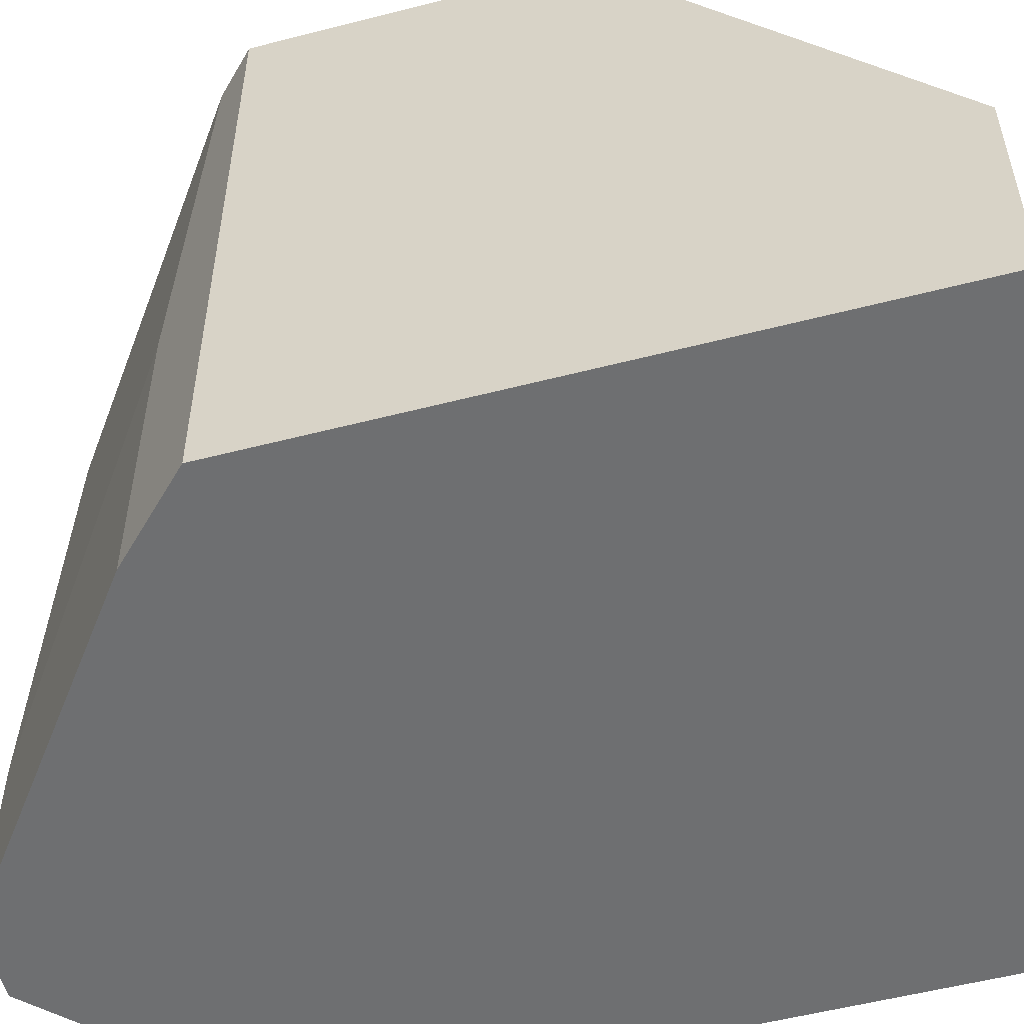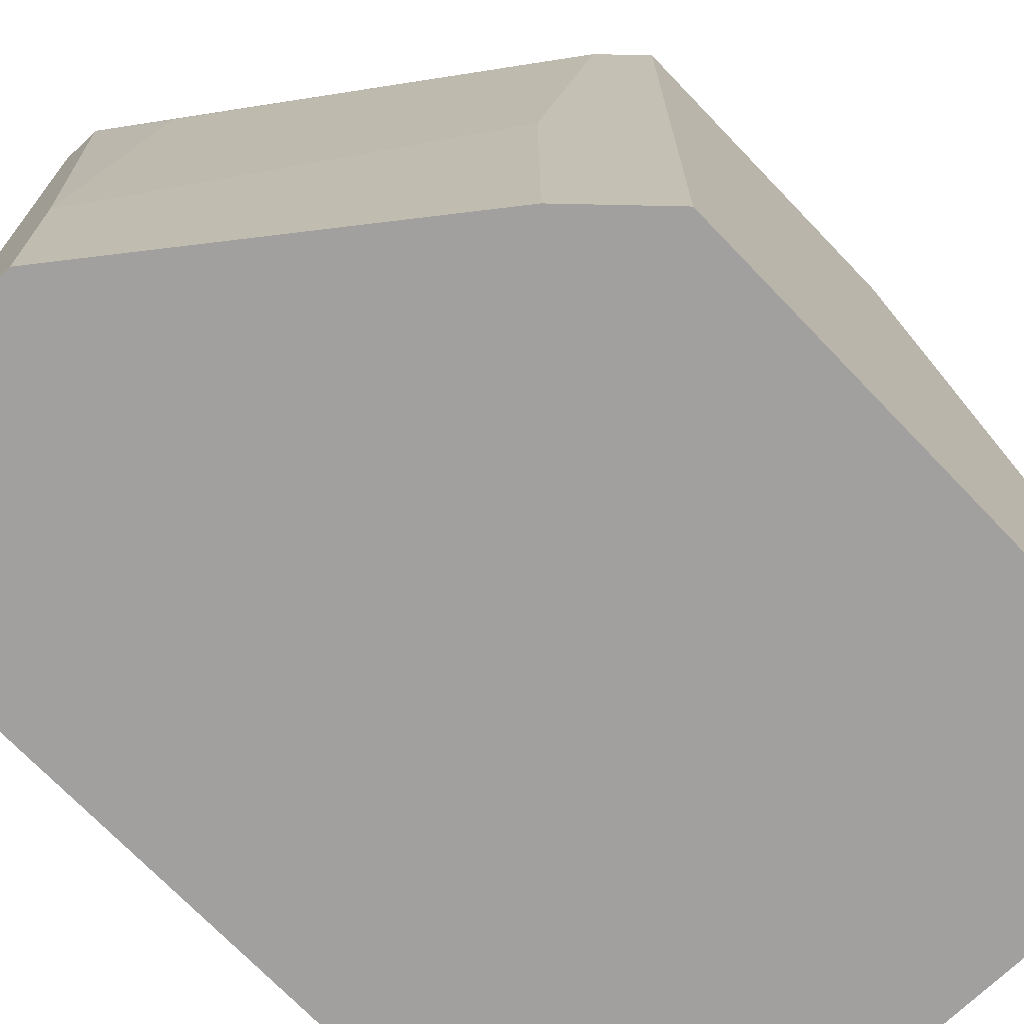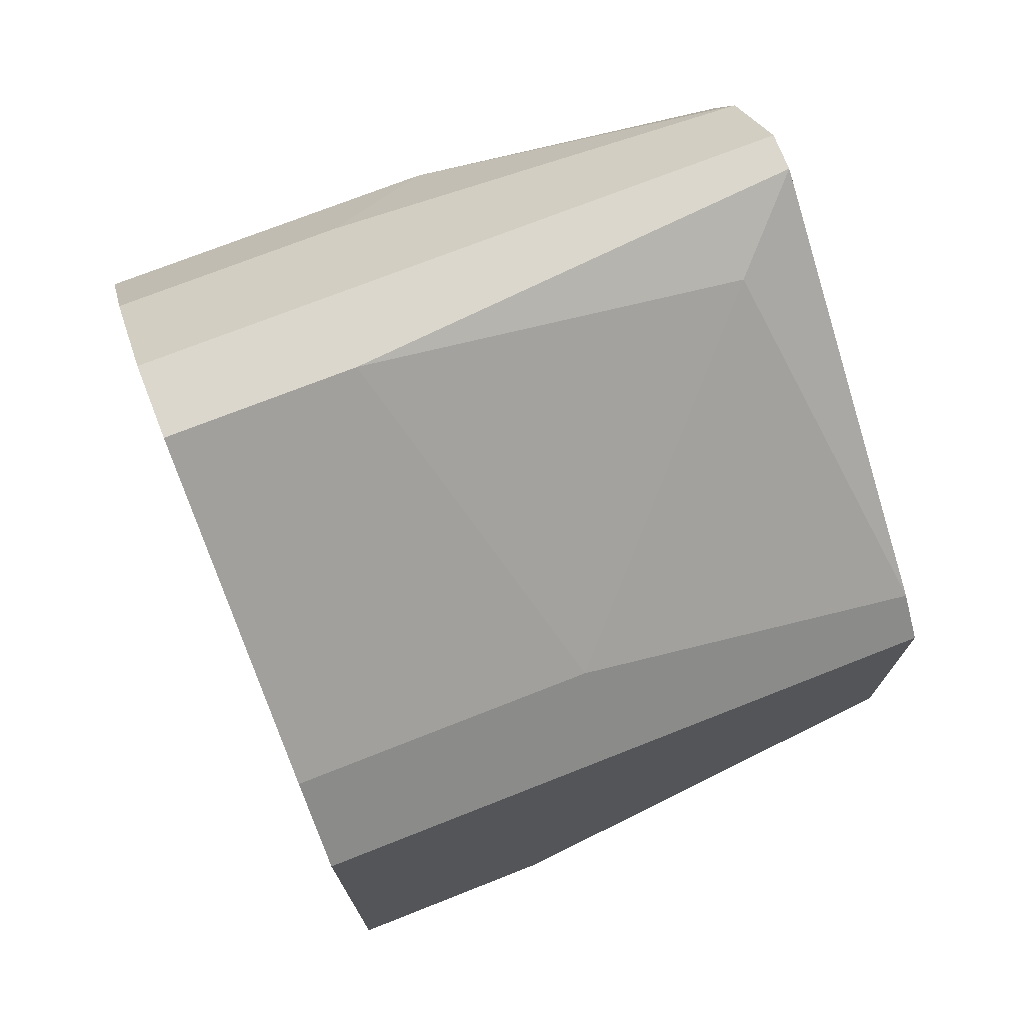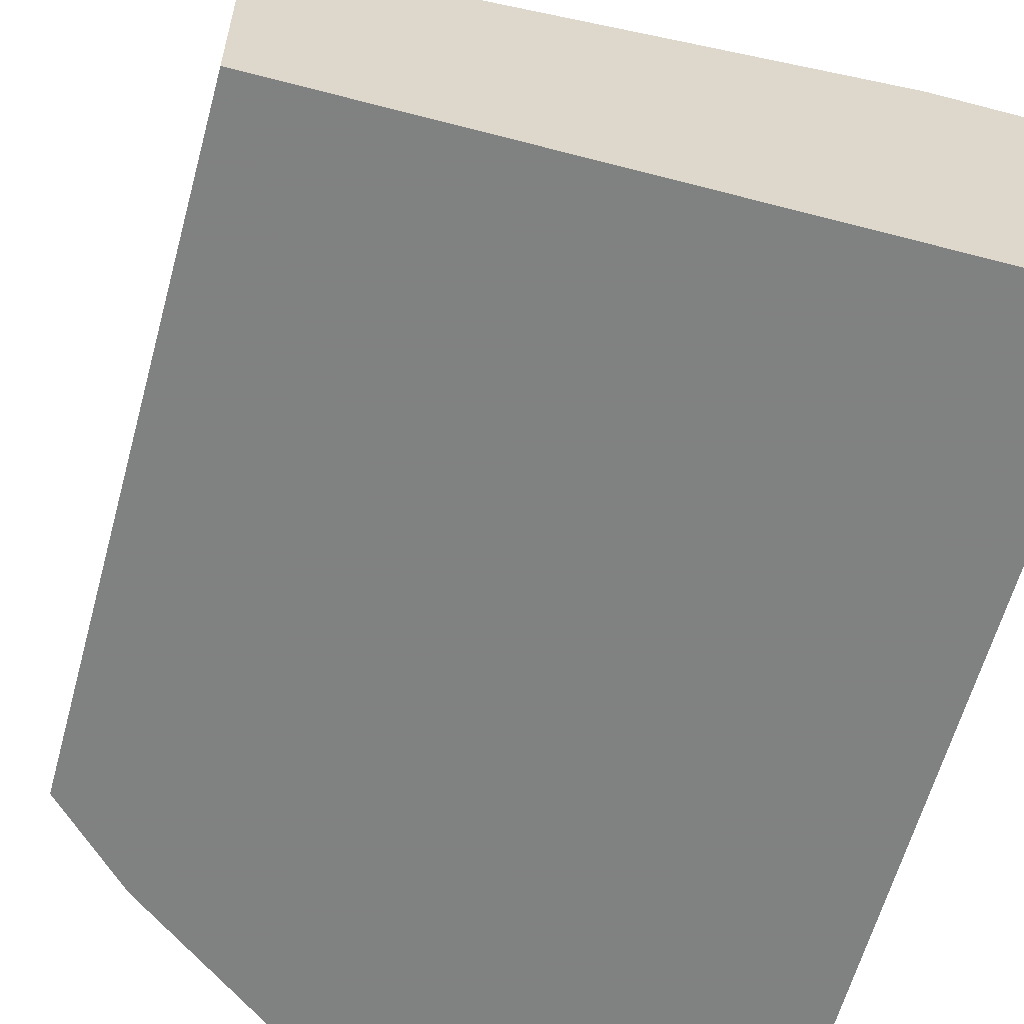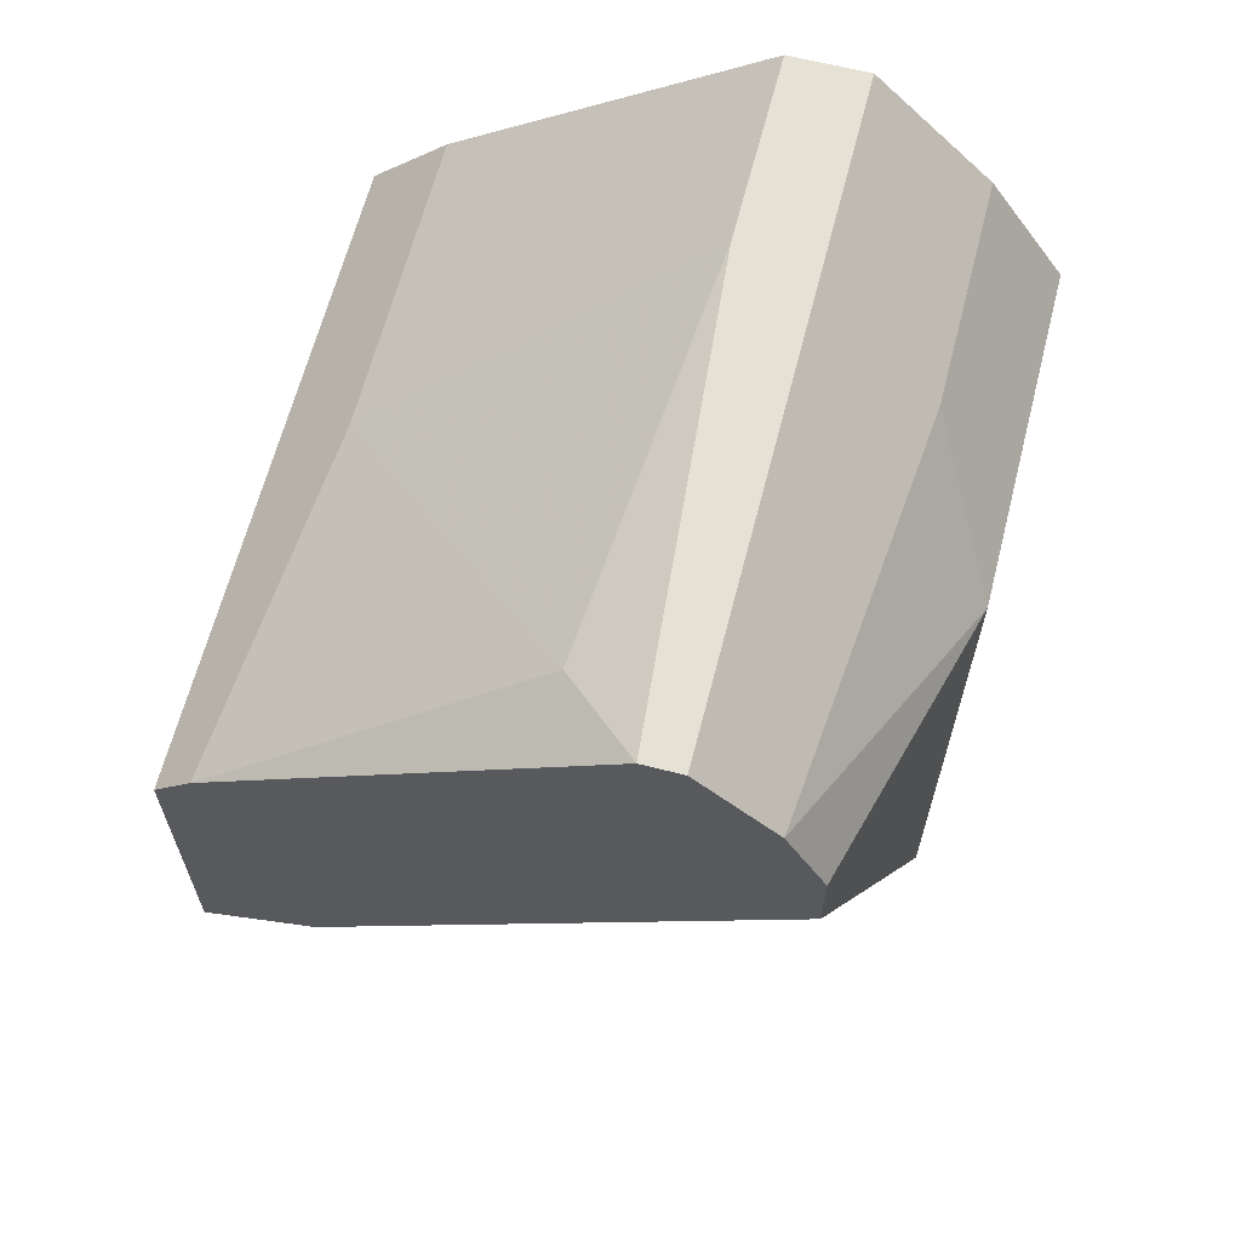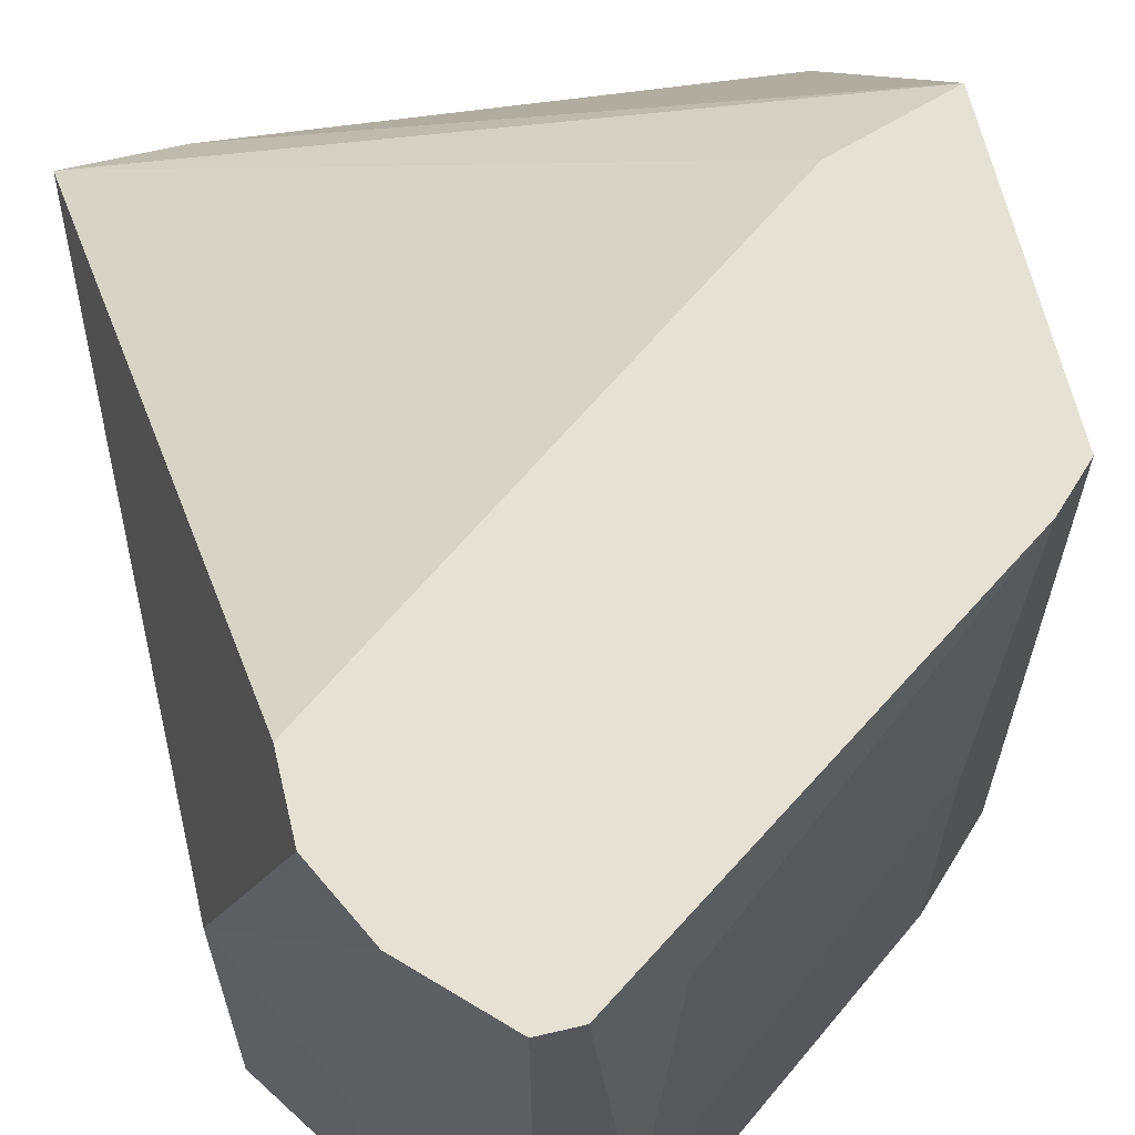
<metadata>
{"format":"obj","ext":"obj","renderer":"f3d","projection":"perspective","resolution":1024,"background":"white","views":[{"elev":-54.6,"azim":105.3,"up":"+Y"},{"elev":-71.8,"azim":43.8,"up":"+Y"},{"elev":73.3,"azim":68.5,"up":"+Z"},{"elev":-60.3,"azim":164.9,"up":"+Y"},{"elev":64.1,"azim":-165.6,"up":"+Z"},{"elev":64.3,"azim":-13.4,"up":"+Y"}]}
</metadata>
<code>
v -0.01278 0.004585 0.01991
v -0.01278 0.01296 0.01915
v -0.01278 0.01296 0.01763
v -0.01278 1.5e-05 0.01991
v -0.002126 0.01296 0.01687
v -0.003649 0.01296 0.01078
v -0.008216 0.01143 0.02143
v -0.009739 0.01296 0.02219
v -0.001365 0.004585 0.003923
v -0.001365 0.01296 0.01001
v -0.001365 0.01296 0.0161
v -0.001365 1.5e-05 0.0161
v -0.001365 1.5e-05 0.003923
v -0.0105 0.01296 0.02219
v -0.0105 1.5e-05 0.02219
v -0.002888 0.006106 0.01763
v -0.002888 1.5e-05 0.01763
v -0.01202 0.006106 0.003923
v -0.01202 0.01296 0.02067
v -0.01431 0.006106 0.003923
v -0.01431 0.006867 0.01763
v -0.01431 1.5e-05 0.003923
v -0.01431 1.5e-05 0.01763
v -0.008978 1.5e-05 0.02219
v -0.008978 0.003822 0.02219
f 16 7 25
f 20 13 22
f 13 24 22
f 5 11 19
f 11 13 10
f 19 11 10
f 13 11 12
f 24 13 12
f 20 22 23
f 22 24 23
f 19 10 3
f 13 20 9
f 10 13 9
f 5 19 8
f 1 19 21
f 23 1 21
f 20 23 21
f 3 20 21
f 19 1 15
f 23 24 15
f 24 8 15
f 10 20 6
f 20 3 6
f 3 10 6
f 12 11 17
f 24 12 17
f 5 8 7
f 20 10 18
f 9 20 18
f 10 9 18
f 8 19 14
f 19 15 14
f 15 8 14
f 11 5 16
f 17 11 16
f 24 17 16
f 5 7 16
f 1 23 4
f 15 1 4
f 23 15 4
f 19 3 2
f 21 19 2
f 3 21 2
f 8 24 25
f 7 8 25
f 24 16 25

</code>
